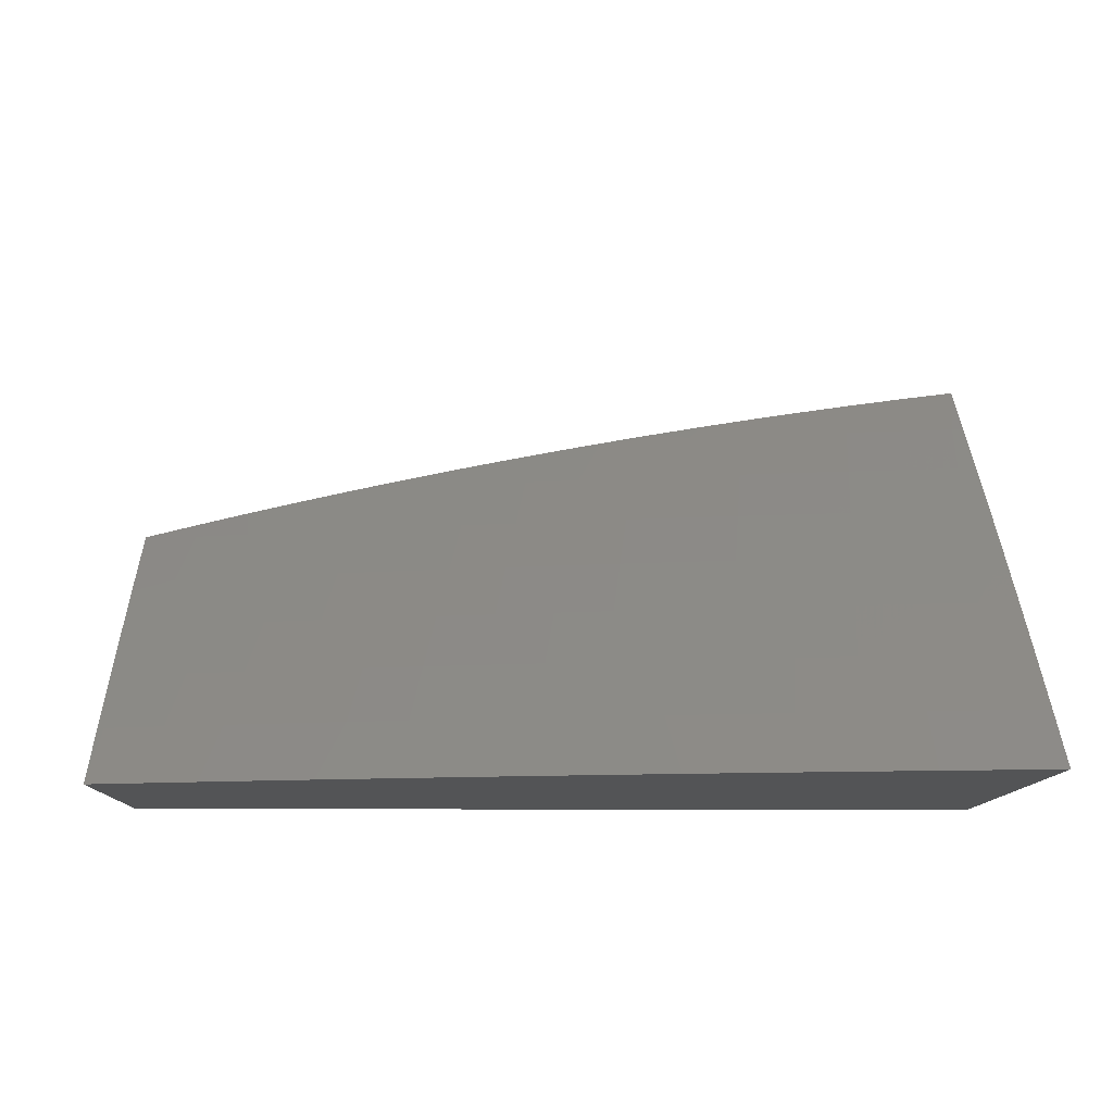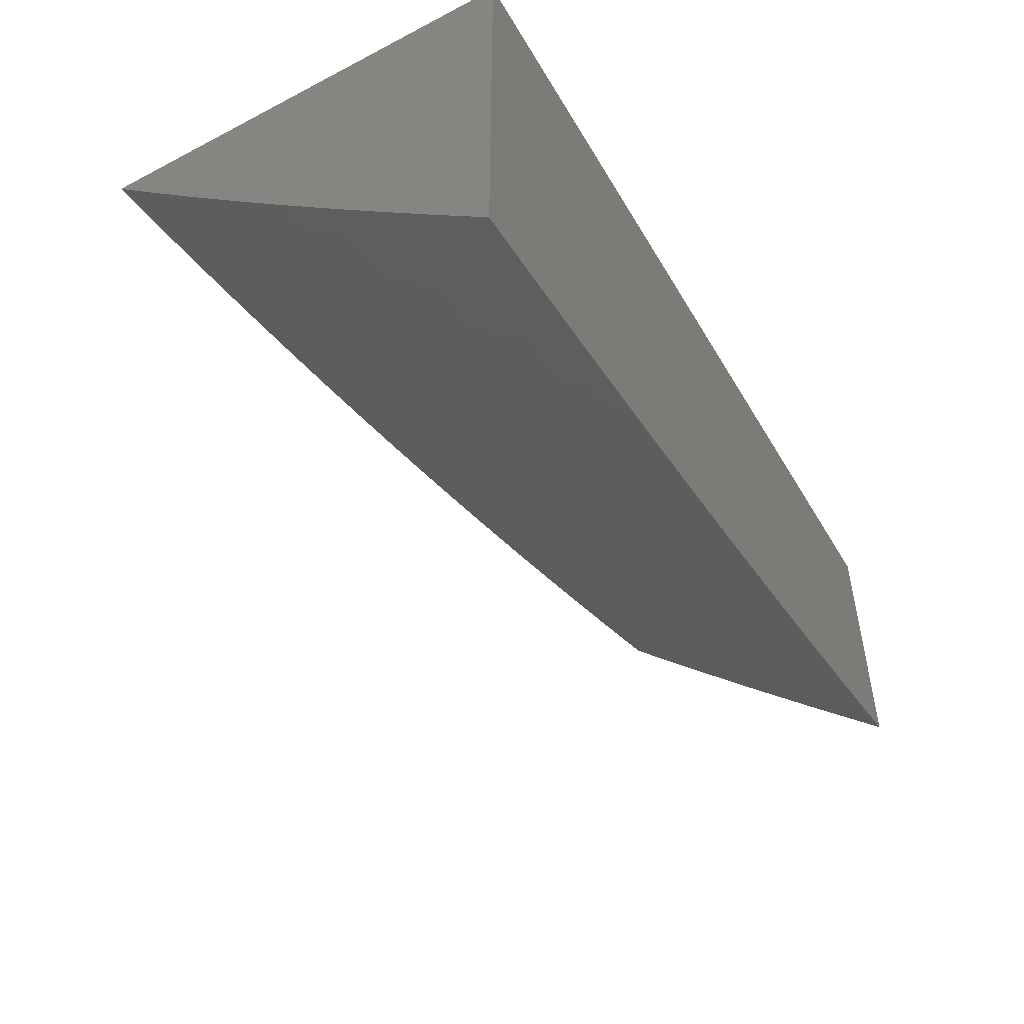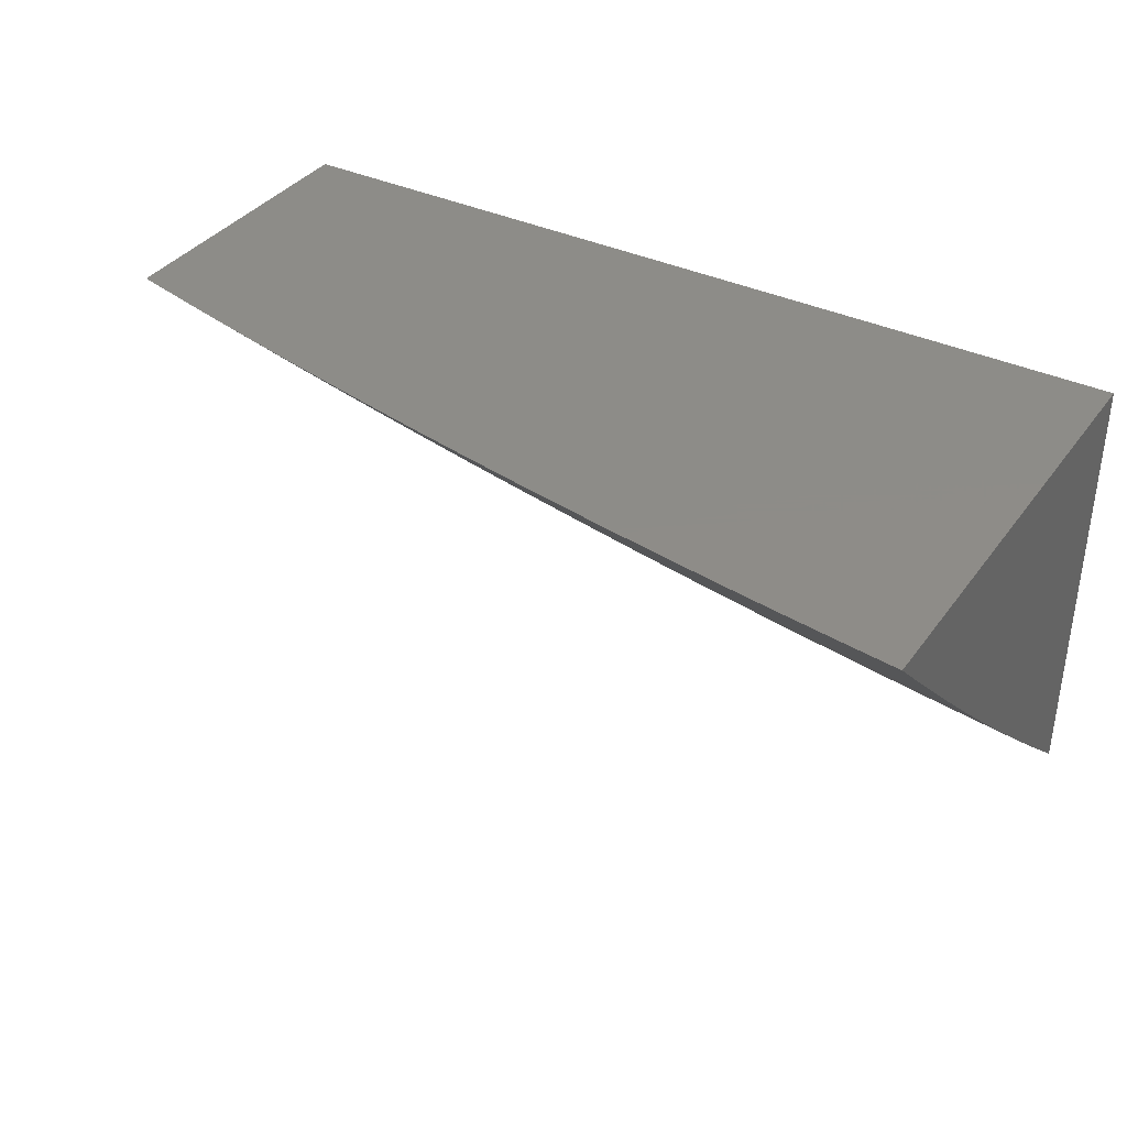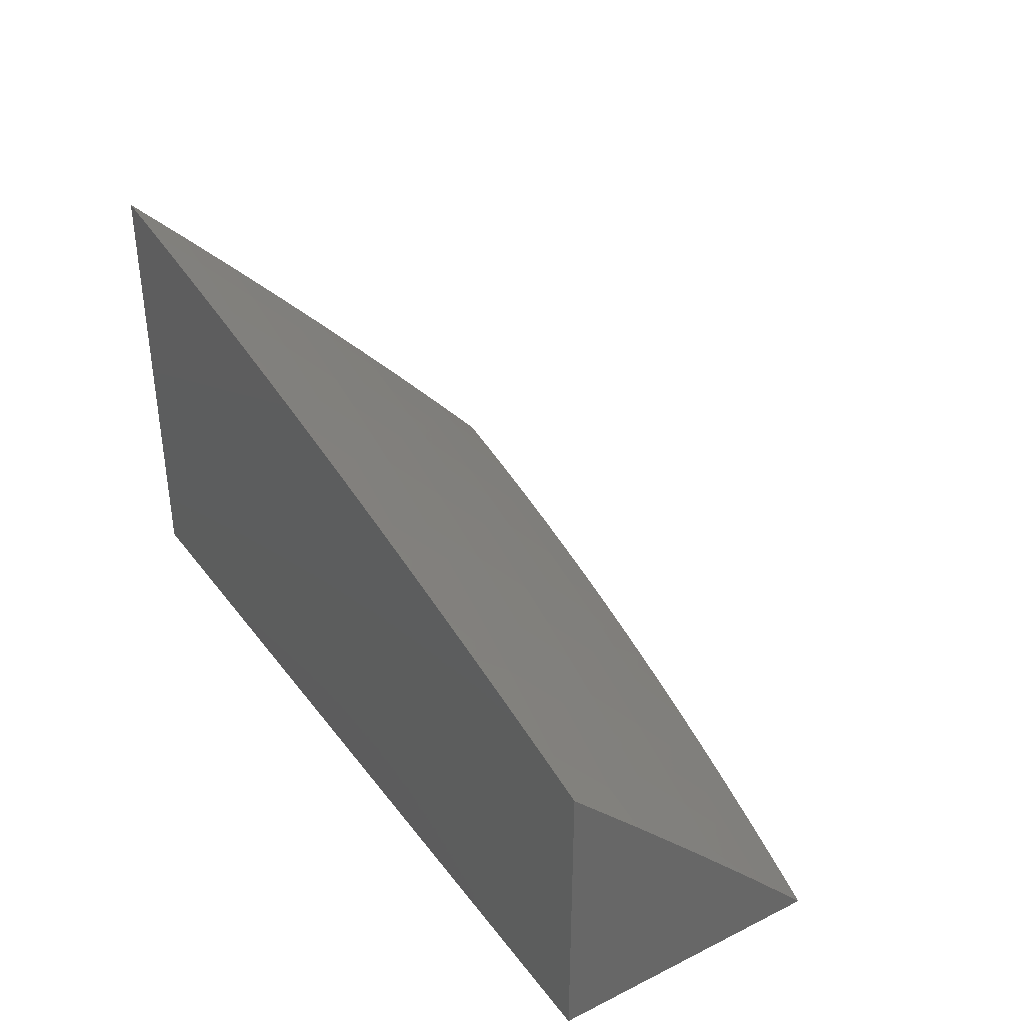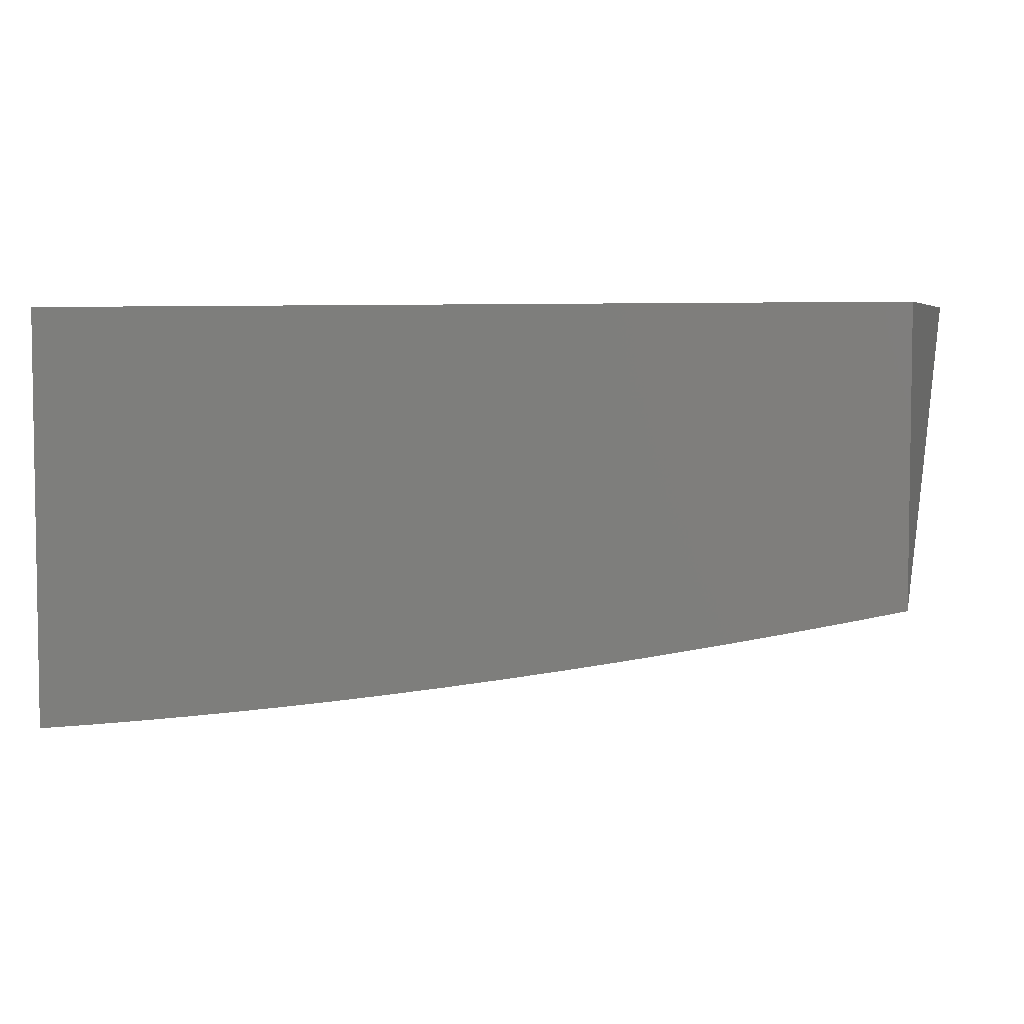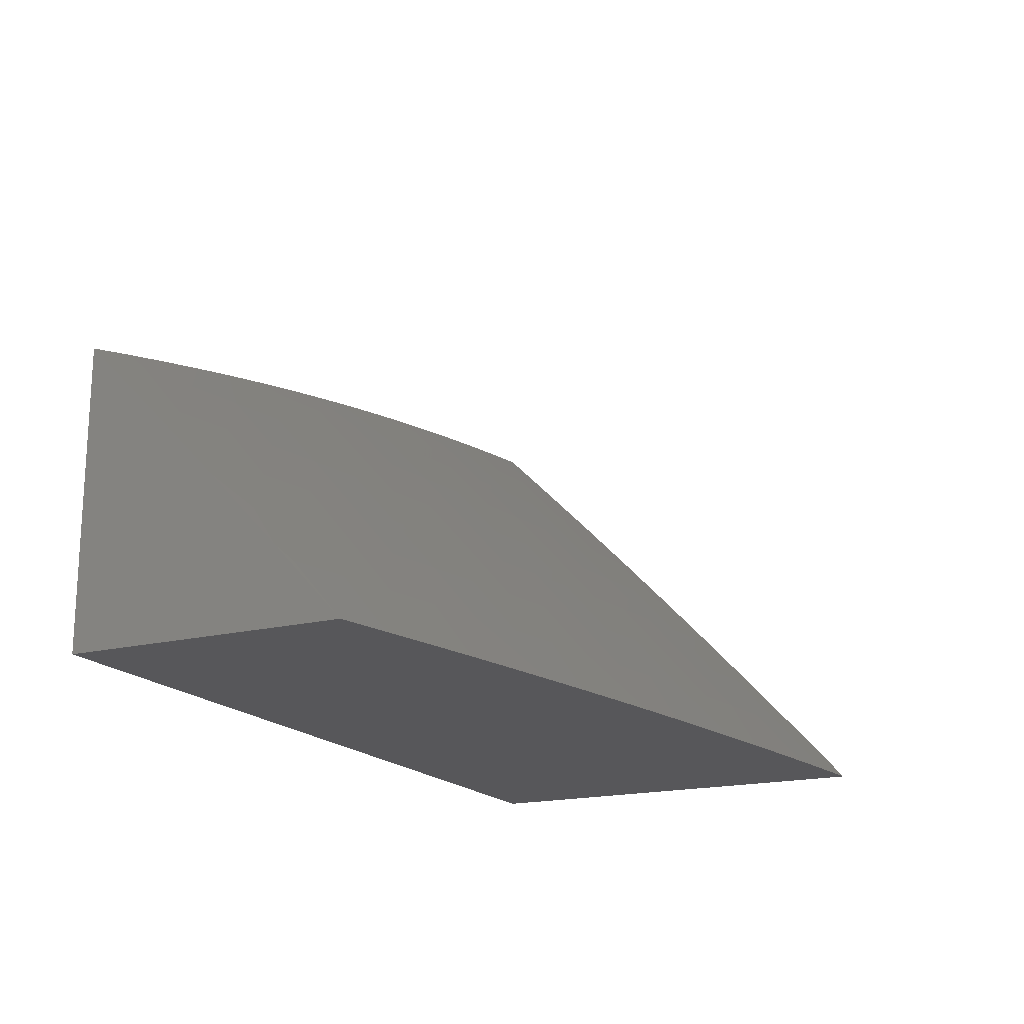
<metadata>
{"format":"stl","ext":"stl","renderer":"f3d","projection":"perspective","resolution":1024,"background":"white","views":[{"elev":-11.4,"azim":-1.1,"up":"+Z"},{"elev":-50.2,"azim":119.7,"up":"+Y"},{"elev":36.7,"azim":31.5,"up":"+Y"},{"elev":37.3,"azim":-122.4,"up":"+Z"},{"elev":4.9,"azim":-163.1,"up":"+Y"},{"elev":-18.0,"azim":-63.7,"up":"+Z"}]}
</metadata>
<code>
# stl→obj: 140 verts, 276 faces
v -1.938 -8.328 8
v -1.925 -8.27 8.067
v -2 -8.313 8
v -1.992 -8.254 8.067
v -2 -8.236 8.084
v -1.978 -8.196 8.133
v -2 -8.158 8.168
v -1.964 -8.137 8.199
v -2 -8.08 8.25
v -1.95 -8.078 8.264
v -2 -8 8.332
v -1.936 -8.019 8.329
v -1.938 -8 8.348
v -1.876 -8 8.363
v -1.87 -8.034 8.329
v -1.814 -8 8.377
v -1.805 -8.049 8.329
v -1.752 -8 8.391
v -1.74 -8.063 8.329
v -1.727 -8.003 8.394
v -1.663 -8.017 8.394
v -1.69 -8 8.405
v -1.628 -8 8.418
v -1.598 -8.03 8.394
v -1.565 -8 8.43
v -1.534 -8.042 8.394
v -1.503 -8 8.442
v -1.469 -8.054 8.394
v -1.44 -8 8.454
v -1.405 -8.066 8.394
v -1.395 -8.004 8.458
v -1.331 -8.015 8.458
v -1.378 -8 8.465
v -1.315 -8 8.476
v -1.267 -8.026 8.458
v -1.252 -8 8.486
v -1.204 -8.035 8.458
v -1.189 -8 8.495
v -1.14 -8.045 8.458
v -1.126 -8 8.504
v -1.077 -8.053 8.458
v -1.063 -8 8.513
v -1.013 -8.062 8.458
v -1 -8 8.521
v -1 -8.063 8.458
v -1.021 -8.123 8.394
v -1 -8.126 8.394
v -1.029 -8.185 8.329
v -1 -8.188 8.329
v -1.037 -8.245 8.264
v -1 -8.25 8.264
v -1.044 -8.306 8.199
v -1 -8.311 8.199
v -1.052 -8.366 8.133
v -1 -8.372 8.133
v -1.059 -8.425 8.067
v -1 -8.432 8.067
v -1.063 -8.484 8
v -1 -8.492 8
v -1.876 -8.342 8
v -1.858 -8.285 8.067
v -1.845 -8.227 8.133
v -1.779 -8.242 8.133
v -1.766 -8.183 8.199
v -1.7 -8.197 8.199
v -1.688 -8.137 8.264
v -1.622 -8.15 8.264
v -1.61 -8.09 8.329
v -1.545 -8.103 8.329
v -1.814 -8.356 8
v -1.791 -8.3 8.067
v -1.712 -8.256 8.133
v -1.634 -8.21 8.199
v -1.557 -8.163 8.264
v -1.481 -8.115 8.329
v -1.752 -8.369 8
v -1.724 -8.314 8.067
v -1.646 -8.269 8.133
v -1.568 -8.223 8.199
v -1.492 -8.175 8.264
v -1.416 -8.127 8.329
v -1.341 -8.077 8.394
v -1.69 -8.382 8
v -1.658 -8.328 8.067
v -1.58 -8.282 8.133
v -1.502 -8.235 8.199
v -1.426 -8.187 8.264
v -1.351 -8.138 8.329
v -1.277 -8.087 8.394
v -1.628 -8.394 8
v -1.591 -8.341 8.067
v -1.513 -8.294 8.133
v -1.437 -8.247 8.199
v -1.361 -8.198 8.264
v -1.286 -8.148 8.329
v -1.213 -8.097 8.394
v -1.565 -8.406 8
v -1.524 -8.353 8.067
v -1.447 -8.306 8.133
v -1.371 -8.258 8.199
v -1.296 -8.209 8.264
v -1.222 -8.158 8.329
v -1.149 -8.106 8.394
v -1.503 -8.417 8
v -1.457 -8.365 8.067
v -1.381 -8.318 8.133
v -1.306 -8.269 8.199
v -1.231 -8.219 8.264
v -1.157 -8.167 8.329
v -1.085 -8.115 8.394
v -1.44 -8.428 8
v -1.391 -8.377 8.067
v -1.315 -8.328 8.133
v -1.24 -8.279 8.199
v -1.166 -8.228 8.264
v -1.093 -8.176 8.329
v -1.377 -8.439 8
v -1.324 -8.387 8.067
v -1.249 -8.338 8.133
v -1.175 -8.288 8.199
v -1.101 -8.237 8.264
v -1.315 -8.449 8
v -1.258 -8.398 8.067
v -1.183 -8.348 8.133
v -1.109 -8.297 8.199
v -1.252 -8.458 8
v -1.191 -8.407 8.067
v -1.117 -8.357 8.133
v -1.189 -8.467 8
v -1.125 -8.416 8.067
v -1.126 -8.476 8
v -1.911 -8.212 8.133
v -1.898 -8.153 8.199
v -1.832 -8.168 8.199
v -1.884 -8.094 8.264
v -1.819 -8.109 8.264
v -1.753 -8.123 8.264
v -1.675 -8.077 8.329
v -1 -8 8
v -2 -8 8
f 1 2 3
f 3 2 4
f 3 4 5
f 5 4 6
f 5 6 7
f 7 6 8
f 7 8 9
f 9 8 10
f 9 10 11
f 11 10 12
f 11 12 13
f 13 12 14
f 14 12 15
f 14 15 16
f 16 15 17
f 16 17 18
f 18 17 19
f 18 19 20
f 20 19 21
f 20 21 22
f 22 21 23
f 23 21 24
f 23 24 25
f 25 24 26
f 25 26 27
f 27 26 28
f 27 28 29
f 29 28 30
f 29 30 31
f 31 30 32
f 31 32 33
f 33 32 34
f 34 32 35
f 34 35 36
f 36 35 37
f 36 37 38
f 38 37 39
f 38 39 40
f 40 39 41
f 40 41 42
f 42 41 43
f 42 43 44
f 44 43 45
f 45 43 46
f 45 46 47
f 47 46 48
f 47 48 49
f 49 48 50
f 49 50 51
f 51 50 52
f 51 52 53
f 53 52 54
f 53 54 55
f 55 54 56
f 55 56 57
f 57 56 58
f 57 58 59
f 1 60 2
f 2 60 61
f 2 61 62
f 62 61 63
f 62 63 64
f 64 63 65
f 64 65 66
f 66 65 67
f 66 67 68
f 68 67 69
f 68 69 26
f 26 69 28
f 60 70 61
f 61 70 71
f 61 71 63
f 63 71 72
f 63 72 65
f 65 72 73
f 65 73 67
f 67 73 74
f 67 74 69
f 69 74 75
f 69 75 28
f 28 75 30
f 70 76 71
f 71 76 77
f 71 77 72
f 72 77 78
f 72 78 73
f 73 78 79
f 73 79 74
f 74 79 80
f 74 80 75
f 75 80 81
f 75 81 30
f 30 81 82
f 30 82 32
f 32 82 35
f 76 83 77
f 77 83 84
f 77 84 78
f 78 84 85
f 78 85 79
f 79 85 86
f 79 86 80
f 80 86 87
f 80 87 81
f 81 87 88
f 81 88 82
f 82 88 89
f 82 89 35
f 35 89 37
f 83 90 84
f 84 90 91
f 84 91 85
f 85 91 92
f 85 92 86
f 86 92 93
f 86 93 87
f 87 93 94
f 87 94 88
f 88 94 95
f 88 95 89
f 89 95 96
f 89 96 37
f 37 96 39
f 90 97 91
f 91 97 98
f 91 98 92
f 92 98 99
f 92 99 93
f 93 99 100
f 93 100 94
f 94 100 101
f 94 101 95
f 95 101 102
f 95 102 96
f 96 102 103
f 96 103 39
f 39 103 41
f 97 104 98
f 98 104 105
f 98 105 99
f 99 105 106
f 99 106 100
f 100 106 107
f 100 107 101
f 101 107 108
f 101 108 102
f 102 108 109
f 102 109 103
f 103 109 110
f 103 110 41
f 41 110 43
f 104 111 105
f 105 111 112
f 105 112 106
f 106 112 113
f 106 113 107
f 107 113 114
f 107 114 108
f 108 114 115
f 108 115 109
f 109 115 116
f 109 116 110
f 110 116 46
f 110 46 43
f 111 117 112
f 112 117 118
f 112 118 113
f 113 118 119
f 113 119 114
f 114 119 120
f 114 120 115
f 115 120 121
f 115 121 116
f 116 121 48
f 116 48 46
f 117 122 118
f 118 122 123
f 118 123 119
f 119 123 124
f 119 124 120
f 120 124 125
f 120 125 121
f 121 125 50
f 121 50 48
f 122 126 123
f 123 126 127
f 123 127 124
f 124 127 128
f 124 128 125
f 125 128 52
f 125 52 50
f 126 129 127
f 127 129 130
f 127 130 128
f 128 130 54
f 128 54 52
f 129 131 130
f 130 131 56
f 130 56 54
f 131 58 56
f 33 29 31
f 22 18 20
f 6 4 132
f 132 4 2
f 132 2 62
f 8 6 133
f 133 6 132
f 133 132 134
f 134 132 62
f 134 62 64
f 10 8 135
f 135 8 133
f 135 133 136
f 136 133 134
f 136 134 137
f 137 134 64
f 137 64 66
f 12 10 15
f 15 10 135
f 15 135 17
f 17 135 136
f 17 136 19
f 19 136 137
f 19 137 138
f 138 137 66
f 138 66 68
f 21 19 138
f 24 21 138
f 24 138 68
f 26 24 68
f 44 45 139
f 139 45 47
f 139 47 49
f 49 51 139
f 139 51 53
f 139 53 55
f 55 57 139
f 139 57 59
f 59 58 139
f 139 58 131
f 139 131 129
f 129 126 139
f 139 126 122
f 139 122 117
f 117 111 139
f 139 111 104
f 139 104 97
f 97 90 139
f 139 90 83
f 139 83 140
f 140 83 76
f 140 76 70
f 70 60 140
f 140 60 1
f 140 1 3
f 3 5 140
f 140 5 7
f 140 7 9
f 9 11 140
f 11 13 140
f 140 13 14
f 140 14 16
f 16 18 140
f 140 18 22
f 140 22 139
f 139 22 23
f 139 23 25
f 25 27 139
f 139 27 29
f 139 29 33
f 33 34 139
f 139 34 36
f 139 36 38
f 38 40 139
f 139 40 42
f 139 42 44

</code>
